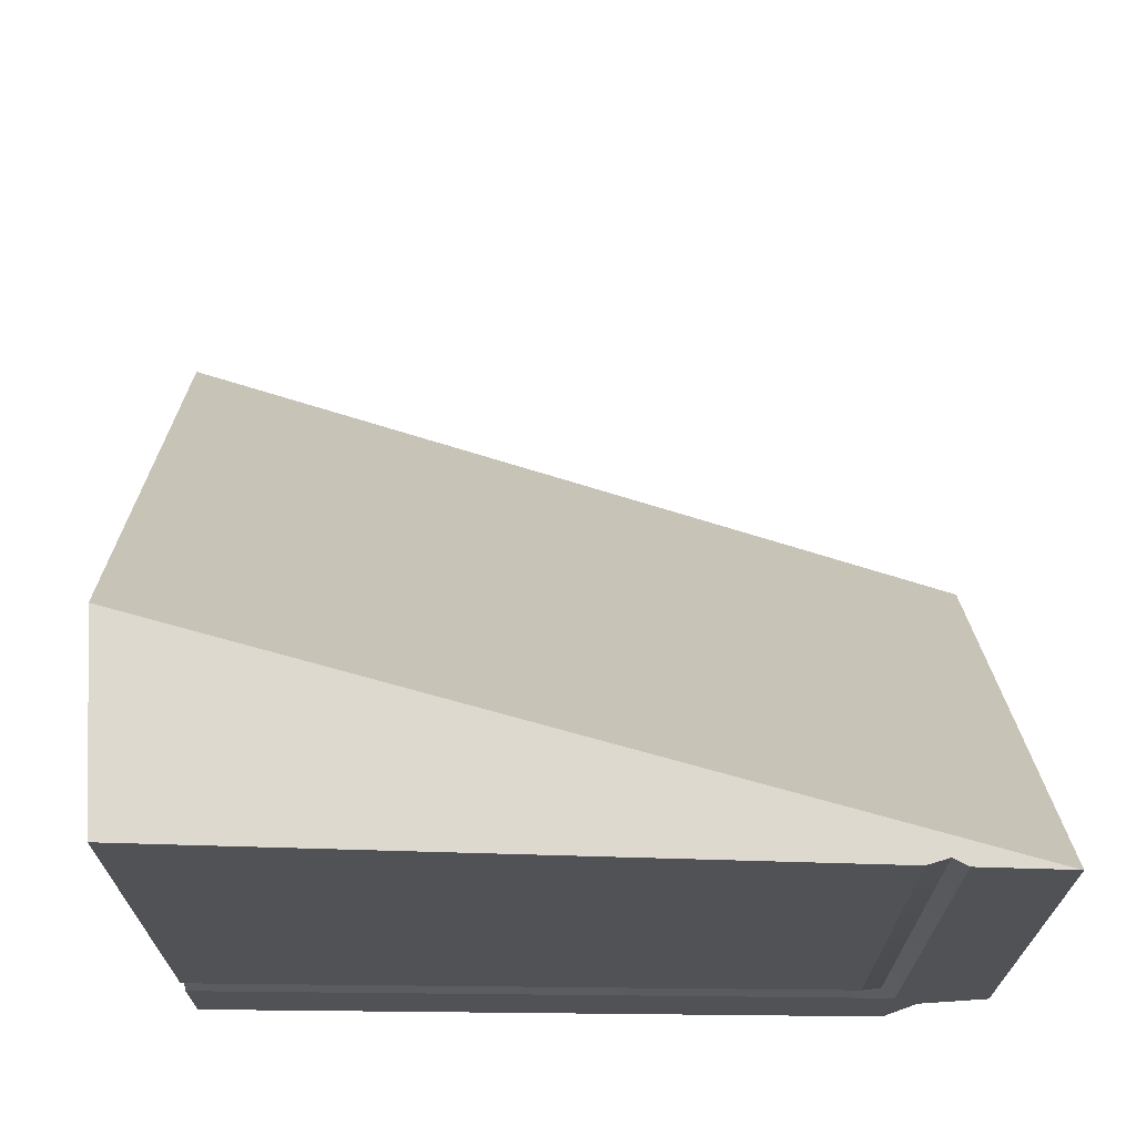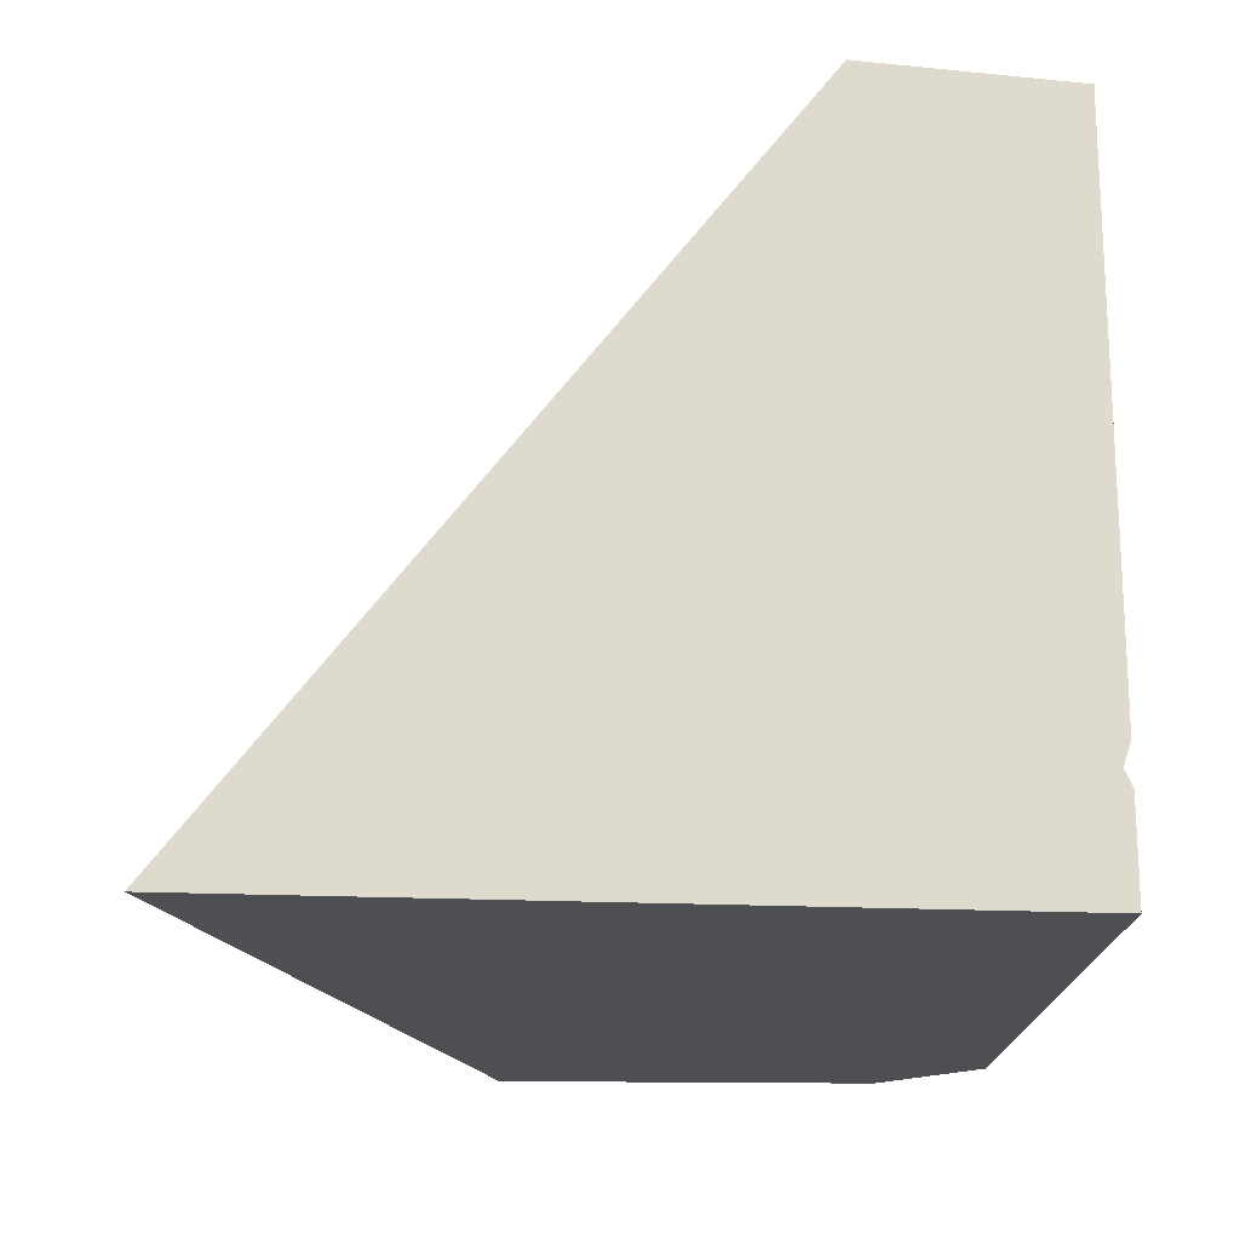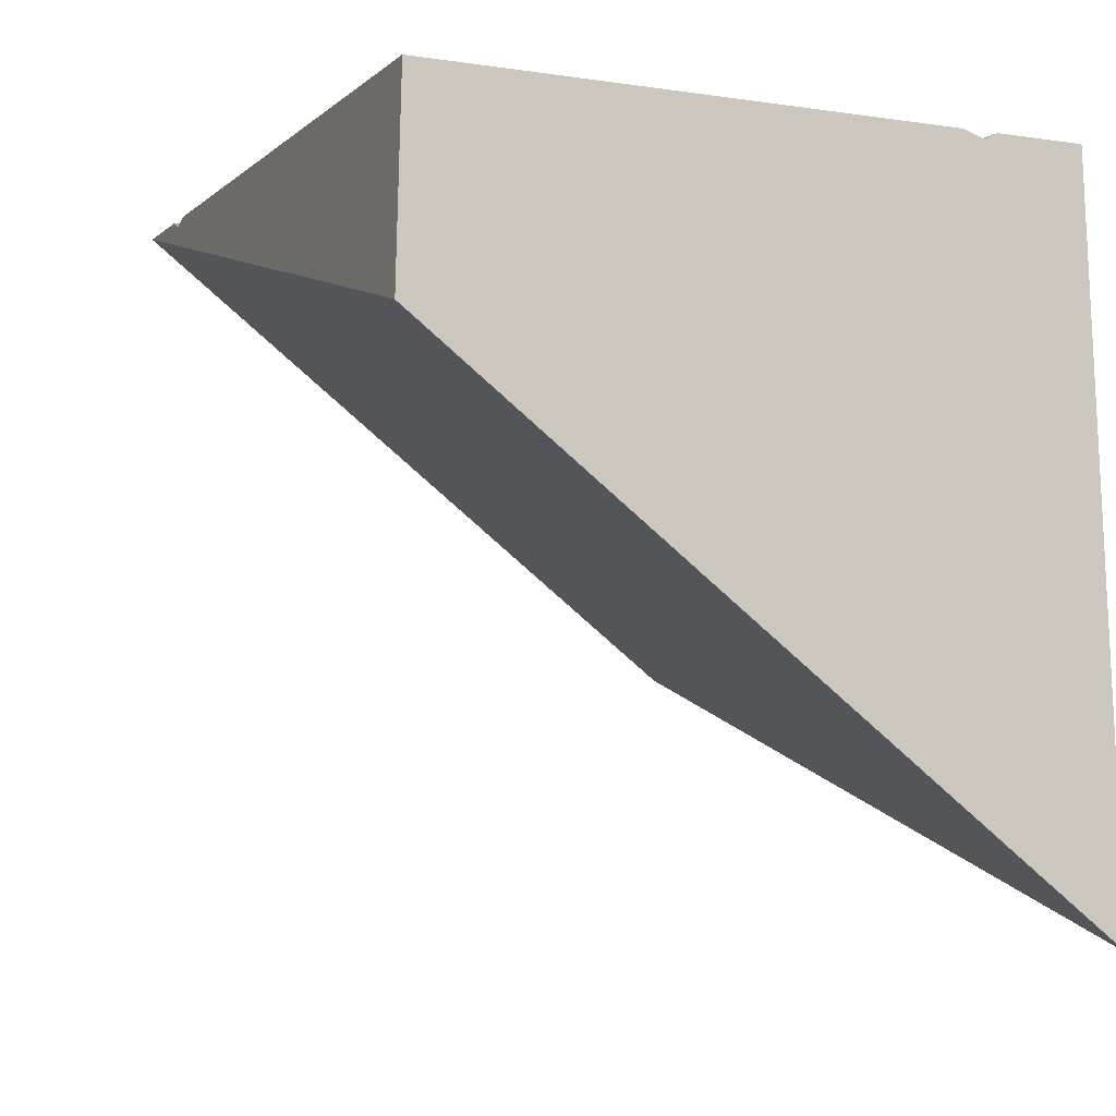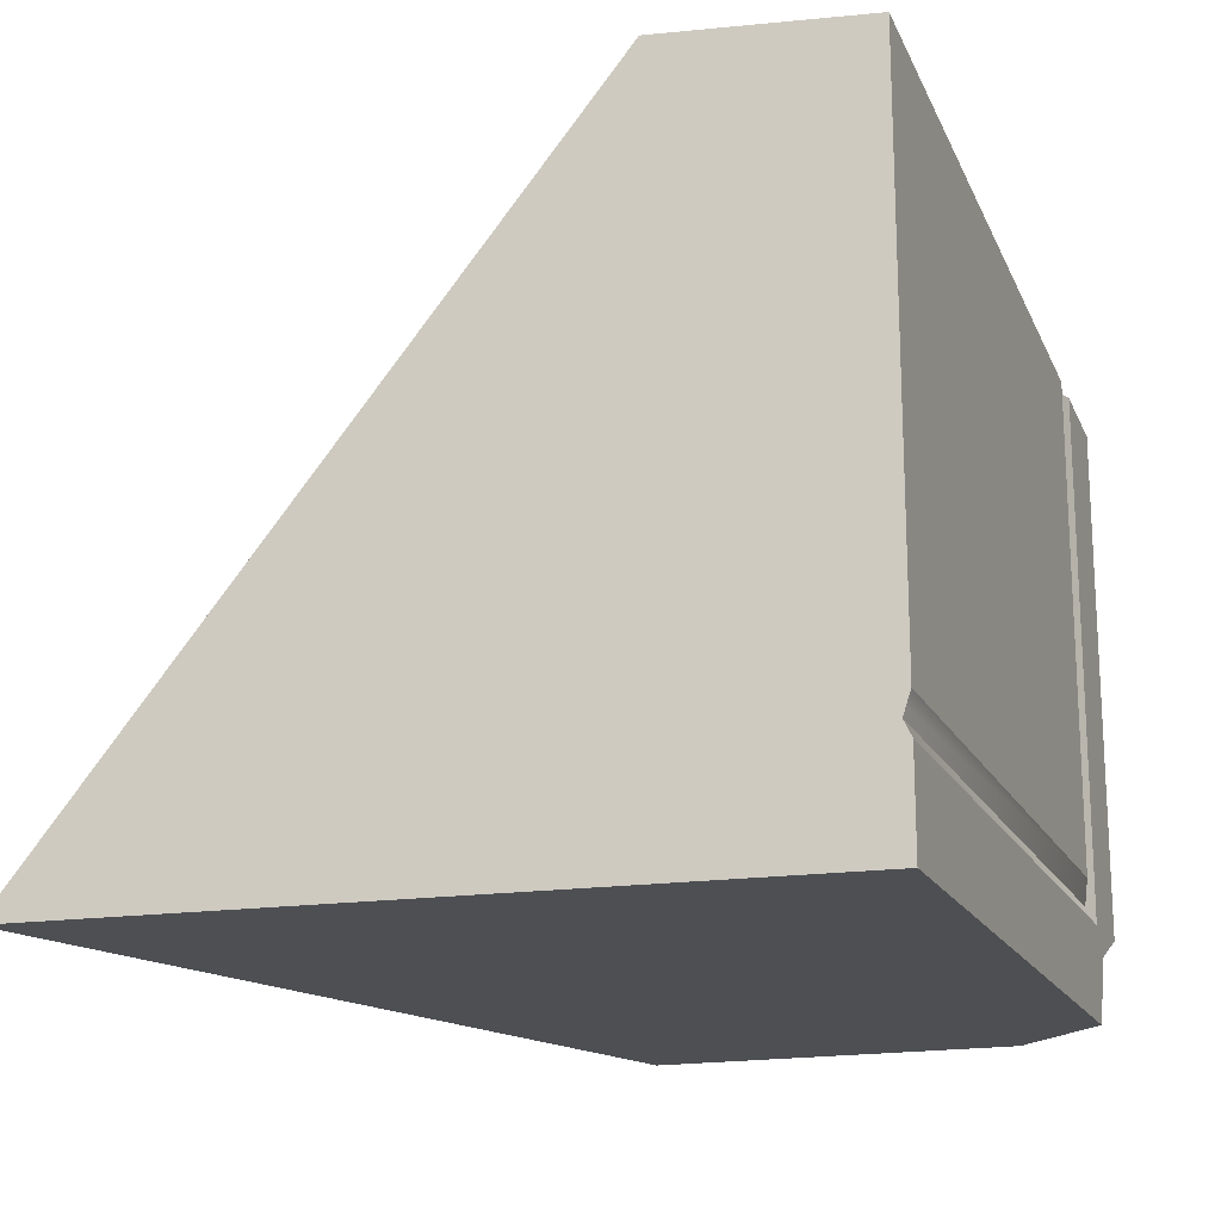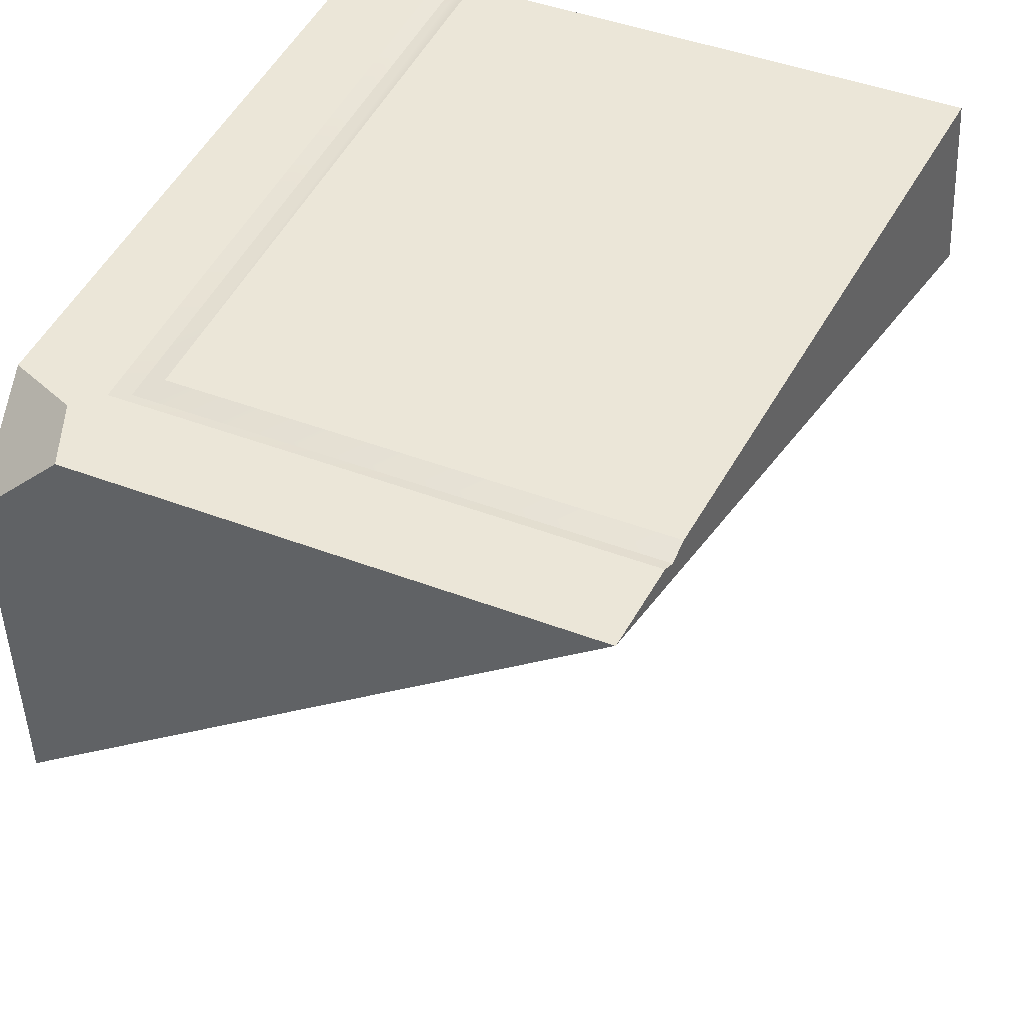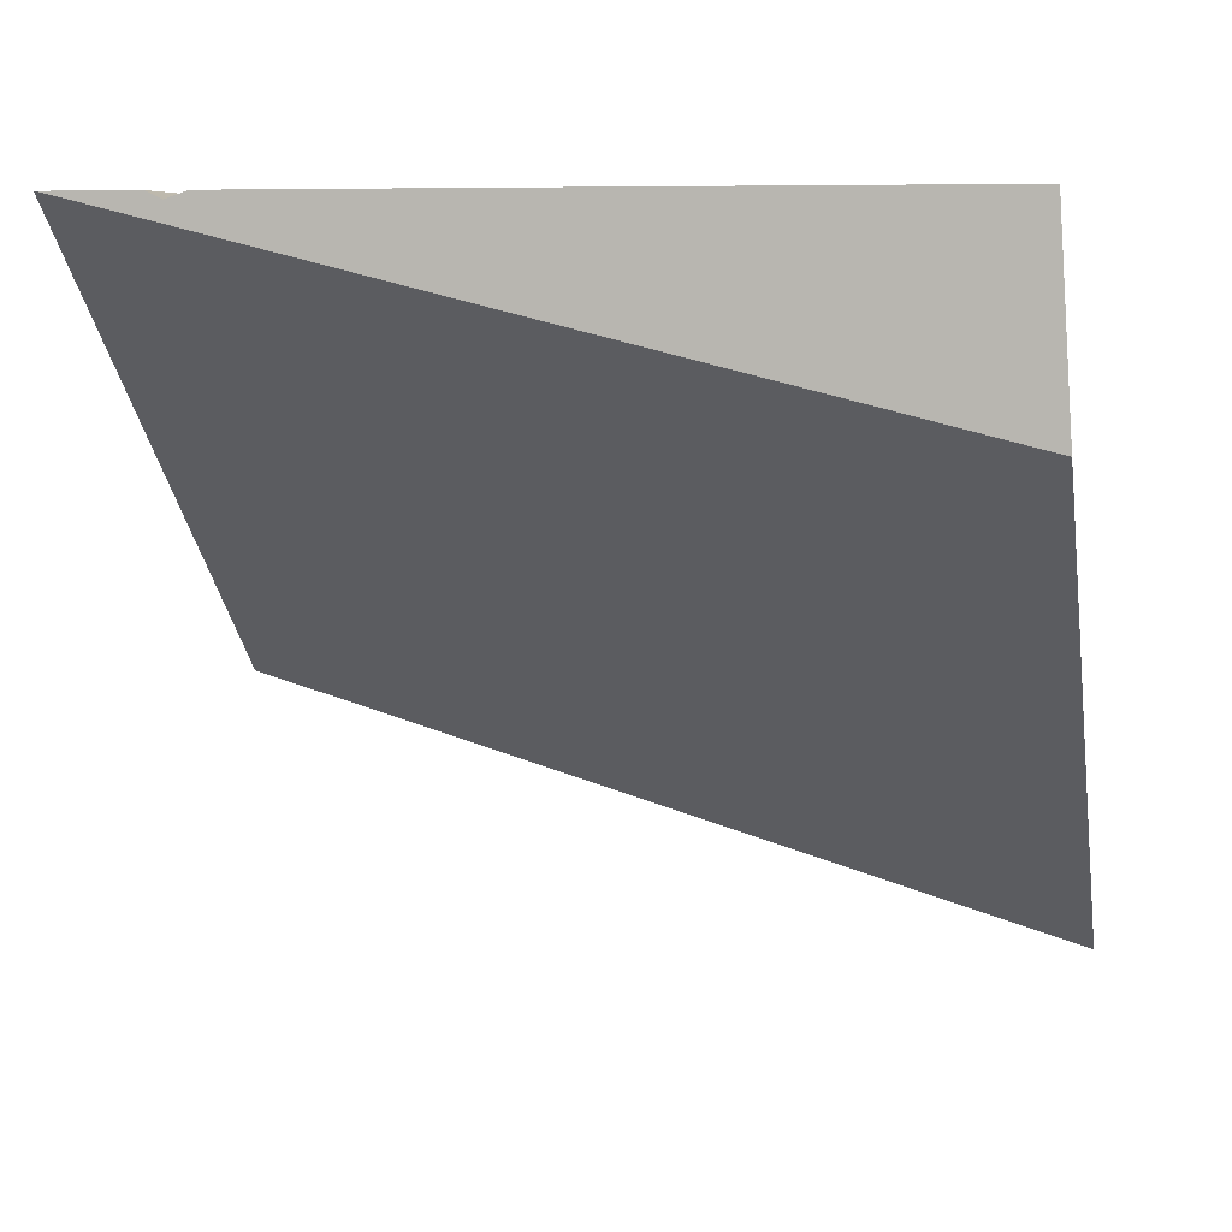
<metadata>
{"format":"obj","ext":"obj","renderer":"f3d","projection":"perspective","resolution":1024,"background":"white","views":[{"elev":69.2,"azim":0.6,"up":"+Y"},{"elev":-17.9,"azim":-92.2,"up":"+Y"},{"elev":-4.4,"azim":-116.9,"up":"+Z"},{"elev":-17.7,"azim":-70.3,"up":"+Y"},{"elev":46.1,"azim":113.4,"up":"+Z"},{"elev":6.7,"azim":-171.3,"up":"+Z"}]}
</metadata>
<code>
g IL_Sabotage_Office_Destroyable_sh_4
v 0.3741 -0.2162 0.3199
v 0.3143 -0.2409 0.3199
v 0.3741 -0.3006 0.2354
v 0.2915 -0.2181 0.3199
v 0.2896 -0.3006 0.3199
v 0.2783 -0.2048 0.3135
v 0.2588 -0.1853 0.3199
v 0.1259 -0.07241 0.3199
v 0.1742 0.04691 0.3199
v -0.0101 -0.09023 0.3199
v -0.01456 0.04691 0.3199
v 0.1243 0.04691 0.3199
v -0.3342 -0.3006 0.3199
v -0.3364 -0.3006 0.2854
v -0.3342 -0.2508 0.3199
v -0.3341 -0.2181 0.3199
v -0.365 -0.3006 -0.1745
v -0.3343 -0.2128 0.3173
v -0.3345 -0.2048 0.3135
v -0.3344 -0.197 0.316
v -0.3341 -0.1853 0.3199
v -0.3341 -0.1491 0.3199
v -0.3341 -0.1471 0.3199
v -0.334 -0.09126 0.3199
v -0.334 -0.06599 0.3199
v -0.3338 0.04691 0.3199
v 0.3741 0.2414 0.3199
v 0.3741 0.09029 0.2055
v 0.3741 0.05168 0.1762
v 0.3741 -0.01287 0.1273
v 0.3741 -0.05493 0.0955
v 0.3741 -0.3006 -0.09056
v -0.3741 -0.3006 -0.3199
v 0.3728 0.2419 0.3199
v 0.342 0.244 0.3199
v 0.3051 0.2466 0.3199
v 0.2915 0.2475 0.3199
v 0.2863 0.248 0.3173
v 0.2783 0.2488 0.3135
v 0.2705 0.2492 0.316
v 0.2588 0.2498 0.3199
v 0.2167 0.2528 0.3199
v 0.1742 0.2557 0.3199
v 0.113 0.26 0.3199
v 0.08254 0.2621 0.3199
v -5.308e-05 0.2679 0.3199
v -0.002585 0.2681 0.3199
v -0.1433 0.2779 0.3199
v -0.3335 0.2912 0.3199
v -0.3445 0.3006 0.1445
v 0.3741 -0.2162 0.3199
v 0.3741 -0.2162 0.3199
v 0.3741 -0.2162 0.3199
v 0.3741 -0.2162 0.3199
v 0.3741 -0.2162 0.3199
v 0.3741 -0.2162 0.3199
v 0.3741 -0.2162 0.3199
v 0.3741 -0.2162 0.3199
v 0.3143 -0.2409 0.3199
v 0.3143 -0.2409 0.3199
v 0.3143 -0.2409 0.3199
v 0.3143 -0.2409 0.3199
v 0.3143 -0.2409 0.3199
v 0.3741 -0.3006 0.2354
v 0.3741 -0.3006 0.2354
v 0.3741 -0.3006 0.2354
v 0.3741 -0.3006 0.2354
v 0.3741 -0.3006 0.2354
v 0.3741 -0.3006 0.2354
v 0.3741 -0.3006 0.2354
v 0.3741 -0.3006 0.2354
v 0.2915 -0.2181 0.3199
v 0.2915 -0.2181 0.3199
v 0.2915 -0.2181 0.3199
v 0.2915 -0.2181 0.3199
v 0.2915 -0.2181 0.3199
v 0.2915 -0.2181 0.3199
v 0.2896 -0.3006 0.3199
v 0.2896 -0.3006 0.3199
v 0.2896 -0.3006 0.3199
v 0.2896 -0.3006 0.3199
v 0.2783 -0.2048 0.3135
v 0.2783 -0.2048 0.3135
v 0.2783 -0.2048 0.3135
v 0.2783 -0.2048 0.3135
v 0.2783 -0.2048 0.3135
v 0.2783 -0.2048 0.3135
v 0.2783 -0.2048 0.3135
v 0.2588 -0.1853 0.3199
v 0.2588 -0.1853 0.3199
v 0.2588 -0.1853 0.3199
v 0.2588 -0.1853 0.3199
v 0.2588 -0.1853 0.3199
v 0.2588 -0.1853 0.3199
v 0.2588 -0.1853 0.3199
v 0.2588 -0.1853 0.3199
v 0.1259 -0.07241 0.3199
v 0.1259 -0.07241 0.3199
v 0.1259 -0.07241 0.3199
v 0.1259 -0.07241 0.3199
v 0.1259 -0.07241 0.3199
v 0.1259 -0.07241 0.3199
v 0.1259 -0.07241 0.3199
v 0.1742 0.04691 0.3199
v 0.1742 0.04691 0.3199
v 0.1742 0.04691 0.3199
v 0.1742 0.04691 0.3199
v 0.1742 0.04691 0.3199
v 0.1742 0.04691 0.3199
v -0.0101 -0.09023 0.3199
v -0.0101 -0.09023 0.3199
v -0.0101 -0.09023 0.3199
v -0.01456 0.04691 0.3199
v -0.01456 0.04691 0.3199
v -0.01456 0.04691 0.3199
v -0.01456 0.04691 0.3199
v -0.01456 0.04691 0.3199
v -0.01456 0.04691 0.3199
v -0.01456 0.04691 0.3199
v -0.01456 0.04691 0.3199
v -0.01456 0.04691 0.3199
v 0.1243 0.04691 0.3199
v 0.1243 0.04691 0.3199
v 0.1243 0.04691 0.3199
v 0.1243 0.04691 0.3199
v -0.3342 -0.3006 0.3199
v -0.3342 -0.3006 0.3199
v -0.3342 -0.3006 0.3199
v -0.3364 -0.3006 0.2854
v -0.3364 -0.3006 0.2854
v -0.3364 -0.3006 0.2854
v -0.3364 -0.3006 0.2854
v -0.3364 -0.3006 0.2854
v -0.3364 -0.3006 0.2854
v -0.3342 -0.2508 0.3199
v -0.3342 -0.2508 0.3199
v -0.3342 -0.2508 0.3199
v -0.3342 -0.2508 0.3199
v -0.3341 -0.2181 0.3199
v -0.3341 -0.2181 0.3199
v -0.3341 -0.2181 0.3199
v -0.3341 -0.2181 0.3199
v -0.365 -0.3006 -0.1745
v -0.365 -0.3006 -0.1745
v -0.365 -0.3006 -0.1745
v -0.365 -0.3006 -0.1745
v -0.3343 -0.2128 0.3173
v -0.3343 -0.2128 0.3173
v -0.3343 -0.2128 0.3173
v -0.3345 -0.2048 0.3135
v -0.3345 -0.2048 0.3135
v -0.3345 -0.2048 0.3135
v -0.3345 -0.2048 0.3135
v -0.3345 -0.2048 0.3135
v -0.3345 -0.2048 0.3135
v -0.3344 -0.197 0.316
v -0.3344 -0.197 0.316
v -0.3344 -0.197 0.316
v -0.3341 -0.1853 0.3199
v -0.3341 -0.1853 0.3199
v -0.3341 -0.1853 0.3199
v -0.3341 -0.1853 0.3199
v -0.3341 -0.1491 0.3199
v -0.3341 -0.1491 0.3199
v -0.3341 -0.1491 0.3199
v -0.3341 -0.1471 0.3199
v -0.3341 -0.1471 0.3199
v -0.3341 -0.1471 0.3199
v -0.3341 -0.1471 0.3199
v -0.334 -0.09126 0.3199
v -0.334 -0.09126 0.3199
v -0.334 -0.09126 0.3199
v -0.334 -0.09126 0.3199
v -0.334 -0.06599 0.3199
v -0.334 -0.06599 0.3199
v -0.334 -0.06599 0.3199
v -0.3338 0.04691 0.3199
v -0.3338 0.04691 0.3199
v -0.3338 0.04691 0.3199
v -0.3338 0.04691 0.3199
v 0.3741 0.2414 0.3199
v 0.3741 0.2414 0.3199
v 0.3741 0.09029 0.2055
v 0.3741 0.09029 0.2055
v 0.3741 0.09029 0.2055
v 0.3741 0.05168 0.1762
v 0.3741 0.05168 0.1762
v 0.3741 0.05168 0.1762
v 0.3741 -0.01287 0.1273
v 0.3741 -0.01287 0.1273
v 0.3741 -0.01287 0.1273
v 0.3741 -0.01287 0.1273
v 0.3741 -0.05493 0.0955
v 0.3741 -0.05493 0.0955
v 0.3741 -0.05493 0.0955
v 0.3741 -0.3006 -0.09056
v 0.3741 -0.3006 -0.09056
v 0.3741 -0.3006 -0.09056
v 0.3741 -0.3006 -0.09056
v 0.3741 -0.3006 -0.09056
v -0.3741 -0.3006 -0.3199
v -0.3741 -0.3006 -0.3199
v -0.3741 -0.3006 -0.3199
v -0.3741 -0.3006 -0.3199
v -0.3741 -0.3006 -0.3199
v -0.3741 -0.3006 -0.3199
v -0.3741 -0.3006 -0.3199
v -0.3741 -0.3006 -0.3199
v -0.3741 -0.3006 -0.3199
v -0.3741 -0.3006 -0.3199
v 0.3728 0.2419 0.3199
v 0.3728 0.2419 0.3199
v 0.3728 0.2419 0.3199
v 0.3728 0.2419 0.3199
v 0.3728 0.2419 0.3199
v 0.3728 0.2419 0.3199
v 0.3728 0.2419 0.3199
v 0.3728 0.2419 0.3199
v 0.342 0.244 0.3199
v 0.342 0.244 0.3199
v 0.342 0.244 0.3199
v 0.3051 0.2466 0.3199
v 0.3051 0.2466 0.3199
v 0.3051 0.2466 0.3199
v 0.3051 0.2466 0.3199
v 0.3051 0.2466 0.3199
v 0.3051 0.2466 0.3199
v 0.2915 0.2475 0.3199
v 0.2915 0.2475 0.3199
v 0.2915 0.2475 0.3199
v 0.2863 0.248 0.3173
v 0.2863 0.248 0.3173
v 0.2863 0.248 0.3173
v 0.2863 0.248 0.3173
v 0.2783 0.2488 0.3135
v 0.2783 0.2488 0.3135
v 0.2783 0.2488 0.3135
v 0.2783 0.2488 0.3135
v 0.2705 0.2492 0.316
v 0.2705 0.2492 0.316
v 0.2705 0.2492 0.316
v 0.2705 0.2492 0.316
v 0.2705 0.2492 0.316
v 0.2588 0.2498 0.3199
v 0.2588 0.2498 0.3199
v 0.2167 0.2528 0.3199
v 0.2167 0.2528 0.3199
v 0.2167 0.2528 0.3199
v 0.2167 0.2528 0.3199
v 0.2167 0.2528 0.3199
v 0.1742 0.2557 0.3199
v 0.1742 0.2557 0.3199
v 0.1742 0.2557 0.3199
v 0.113 0.26 0.3199
v 0.113 0.26 0.3199
v 0.113 0.26 0.3199
v 0.08254 0.2621 0.3199
v 0.08254 0.2621 0.3199
v 0.08254 0.2621 0.3199
v 0.08254 0.2621 0.3199
v -5.308e-05 0.2679 0.3199
v -5.308e-05 0.2679 0.3199
v -5.308e-05 0.2679 0.3199
v -5.308e-05 0.2679 0.3199
v -0.002585 0.2681 0.3199
v -0.002585 0.2681 0.3199
v -0.002585 0.2681 0.3199
v -0.1433 0.2779 0.3199
v -0.1433 0.2779 0.3199
v -0.1433 0.2779 0.3199
v -0.3335 0.2912 0.3199
v -0.3335 0.2912 0.3199
v -0.3335 0.2912 0.3199
v -0.3445 0.3006 0.1445
v -0.3445 0.3006 0.1445
v -0.3445 0.3006 0.1445
v -0.3445 0.3006 0.1445
v -0.3445 0.3006 0.1445
v -0.3445 0.3006 0.1445
v -0.3445 0.3006 0.1445
v -0.3445 0.3006 0.1445
v -0.3445 0.3006 0.1445
v -0.3445 0.3006 0.1445
v -0.3445 0.3006 0.1445
v -0.3445 0.3006 0.1445
v -0.3445 0.3006 0.1445
v -0.3445 0.3006 0.1445
v -0.3445 0.3006 0.1445
g IL_Sabotage_Office_Destroyable_sh_4_0
f 3 1 2
f 5 64 59
f 78 60 4
f 7 9 8
f 10 97 11
f 98 104 12
f 99 122 113
f 14 65 13
f 66 79 126
f 15 72 16
f 80 73 135
f 136 127 81
f 67 129 17
f 139 74 6
f 18 140 82
f 19 147 83
f 150 84 89
f 20 151 90
f 91 21 156
f 159 100 22
f 92 101 160
f 163 102 23
f 103 110 166
f 167 111 24
f 112 114 170
f 115 25 171
f 116 26 174
f 28 27 51
f 52 29 183
f 30 186 53
f 189 54 68
f 31 190 69
f 70 32 193
f 196 71 143
f 144 33 197
f 35 55 34
f 56 181 211
f 36 61 57
f 37 75 62
f 76 228 38
f 85 77 231
f 86 39 40
f 93 87 239
f 94 41 42
f 105 43 44
f 45 123 106
f 46 117 124
f 261 47 118
f 119 265 48
f 49 178 120
f 107 95 246
f 222 58 219
f 229 63 223
f 235 88 232
f 244 96 240
f 257 108 254
f 262 125 258
f 272 121 268
f 251 109 247
g IL_Sabotage_Office_Destroyable_sh_4_1
f 130 128 137
f 131 138 141
f 132 142 148
f 133 149 152
f 153 201 145
f 146 134 154
f 202 155 157
f 203 158 161
f 204 162 164
f 205 165 168
f 175 177 206
f 172 176 207
f 208 169 173
f 50 179 271
f 209 180 274
f 198 210 275
f 199 276 212
f 194 200 213
f 191 195 214
f 187 192 215
f 184 188 216
f 217 182 185
f 220 218 277
f 224 221 278
f 279 273 269
f 280 270 266
f 281 267 263
f 282 264 259
f 233 230 225
f 283 260 255
f 284 256 252
f 285 253 248
f 249 245 241
f 286 250 242
f 287 243 236
f 226 288 237
f 238 234 227

</code>
